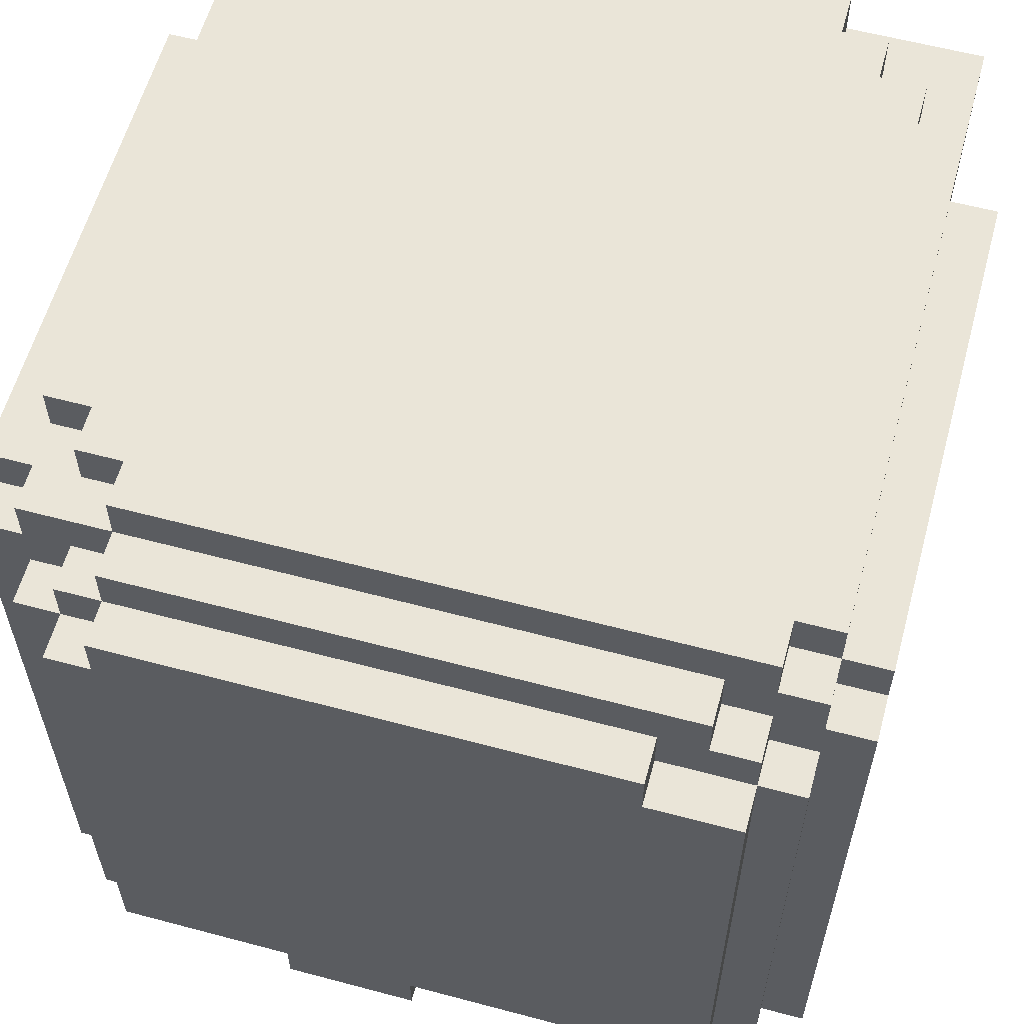
<metadata>
{"format":"obj","ext":"obj","renderer":"f3d","projection":"perspective","resolution":1024,"background":"white","views":[{"elev":59.4,"azim":15.3,"up":"+Y"}]}
</metadata>
<code>
g avatar_spec_ops_boy_head
v -0.25 -0.2777 1.5
v 0.25 -0.2777 1.5
v 0.25 0.2223 1.5
v -0.25 0.2223 1.5
v -0.25 -0.2777 2
v -0.25 0.2223 2
v 0.25 0.2223 2
v 0.25 -0.2777 2
v -0.25 -0.2777 1.5
v -0.25 -0.2777 2
v 0.25 -0.2777 2
v 0.25 -0.2777 1.5
v 0.25 -0.2777 1.5
v 0.25 -0.2777 2
v 0.25 0.2223 2
v 0.25 0.2223 1.5
v 0.25 0.2223 1.5
v 0.25 0.2223 2
v -0.25 0.2223 2
v -0.25 0.2223 1.5
v -0.25 0.2223 1.5
v -0.25 0.2223 2
v -0.25 -0.2777 2
v -0.25 -0.2777 1.5
v 0.25 -0.309 1.719
v 0.25 -0.309 1.844
v 0.25 -0.2777 1.844
v 0.25 -0.2777 1.719
v -0.25 -0.2777 1.719
v -0.25 -0.2777 1.844
v -0.25 -0.309 1.844
v -0.25 -0.309 1.719
v -0.25 -0.309 1.844
v -0.25 -0.2777 1.844
v 0.25 -0.2777 1.844
v 0.25 -0.309 1.844
v -0.25 -0.309 1.844
v 0.25 -0.309 1.719
v -0.25 -0.309 1.719
v 0.25 -0.309 1.844
v -0.25 -0.309 1.719
v 0.25 -0.309 1.719
v 0.25 -0.2777 1.719
v -0.25 -0.2777 1.719
v -0.09375 -0.309 1.937
v -0.09375 -0.309 1.906
v -0.09375 -0.2777 1.906
v -0.09375 -0.2777 1.937
v -0.03125 -0.309 1.906
v -0.03125 -0.309 1.875
v -0.03125 -0.2777 1.875
v -0.03125 -0.2777 1.906
v 0.03125 -0.309 1.875
v 0.03125 -0.309 1.844
v 0.03125 -0.2777 1.844
v 0.03125 -0.2777 1.875
v 0.0625 -0.309 1.906
v 0.0625 -0.309 1.937
v 0.0625 -0.2777 1.906
v 0.0625 -0.2777 1.937
v 0.09375 -0.309 1.844
v 0.09375 -0.309 1.906
v 0.09375 -0.2777 1.844
v 0.09375 -0.2777 1.906
v 0.03125 -0.309 1.875
v -0.03125 -0.309 1.875
v -0.03125 -0.309 1.906
v 0.0625 -0.309 1.937
v 0.0625 -0.309 1.906
v 0.03125 -0.309 1.844
v 0.09375 -0.309 1.844
v 0.09375 -0.309 1.906
v -0.09375 -0.309 1.937
v -0.09375 -0.309 1.906
v -0.03125 -0.2777 1.875
v -0.03125 -0.309 1.875
v 0.03125 -0.309 1.875
v 0.03125 -0.2777 1.875
v -0.09375 -0.2777 1.906
v -0.09375 -0.309 1.906
v -0.03125 -0.309 1.906
v -0.03125 -0.2777 1.906
v 0.0625 -0.309 1.906
v 0.0625 -0.2777 1.906
v 0.09375 -0.309 1.906
v 0.09375 -0.2777 1.906
v -0.2188 -0.309 1.938
v -0.2188 -0.309 1.906
v -0.2188 -0.2777 1.906
v -0.2188 -0.2777 1.938
v -0.1875 -0.309 1.906
v -0.1875 -0.309 1.875
v -0.1875 -0.2777 1.875
v -0.1875 -0.2777 1.906
v -0.125 -0.309 1.875
v -0.125 -0.309 1.938
v -0.125 -0.2777 1.875
v -0.125 -0.2777 1.938
v -0.1875 -0.309 1.906
v -0.2188 -0.309 1.906
v -0.2188 -0.309 1.938
v -0.125 -0.309 1.938
v -0.125 -0.309 1.875
v -0.1875 -0.309 1.875
v -0.1875 -0.2777 1.875
v -0.1875 -0.309 1.875
v -0.125 -0.309 1.875
v -0.125 -0.2777 1.875
v -0.2188 -0.2777 1.906
v -0.2188 -0.309 1.906
v -0.1875 -0.309 1.906
v -0.1875 -0.2777 1.906
v -0.25 -0.309 2
v -0.25 -0.309 1.937
v -0.25 -0.2777 1.937
v -0.25 -0.2777 2
v 0.1562 -0.309 1.937
v 0.1562 -0.309 1.906
v 0.1562 -0.2777 1.906
v 0.1562 -0.2777 1.937
v 0.25 -0.309 1.906
v 0.25 -0.309 2
v 0.25 -0.2777 1.906
v 0.25 -0.2777 2
v 0.25 -0.309 1.906
v 0.1562 -0.309 1.906
v 0.1562 -0.309 1.937
v 0.25 -0.309 2
v -0.25 -0.309 1.937
v -0.25 -0.309 2
v 0.1562 -0.2777 1.906
v 0.1562 -0.309 1.906
v 0.25 -0.309 1.906
v 0.25 -0.2777 1.906
v -0.25 -0.309 1.937
v 0.1562 -0.309 1.937
v 0.1562 -0.2777 1.937
v -0.25 -0.2777 1.937
v -0.25 -0.2777 2
v 0.25 -0.2777 2
v 0.25 -0.309 2
v -0.25 -0.309 2
v -0.0625 -0.309 2.031
v -0.0625 -0.309 2
v -0.0625 -0.2777 2
v -0.0625 -0.2777 2.031
v 0.03125 -0.309 2
v 0.03125 -0.309 2.031
v 0.03125 -0.2777 2
v 0.03125 -0.2777 2.031
v -0.0625 -0.2777 2.031
v 0.03125 -0.2777 2.031
v 0.03125 -0.309 2.031
v -0.0625 -0.309 2.031
v -0.0625 -0.309 2.031
v 0.03125 -0.309 2.031
v 0.03125 -0.309 2
v -0.0625 -0.309 2
v -0.2812 -0.2152 1.75
v 0.2813 -0.2152 1.75
v 0.2813 -0.184 1.75
v -0.2812 -0.184 1.75
v -0.2812 -0.2152 1.781
v -0.2812 -0.184 1.781
v 0.2813 -0.184 1.781
v 0.2813 -0.2152 1.781
v -0.2812 -0.2152 1.75
v -0.2812 -0.2152 1.781
v 0.2813 -0.2152 1.781
v 0.2813 -0.2152 1.75
v 0.2813 -0.2152 1.75
v 0.2813 -0.2152 1.781
v 0.2813 -0.184 1.781
v 0.2813 -0.184 1.75
v 0.2813 -0.184 1.75
v 0.2813 -0.184 1.781
v -0.2812 -0.184 1.781
v -0.2812 -0.184 1.75
v -0.2812 -0.2152 1.75
v -0.2812 -0.184 1.75
v -0.2812 -0.184 1.781
v -0.2812 -0.2152 1.781
v -0.2812 0.0973 1.594
v -0.2812 0.1285 1.594
v -0.2812 0.1285 1.625
v -0.2812 0.0973 1.625
v -0.2812 0.06605 1.625
v -0.2812 0.1598 1.625
v -0.2812 0.1598 1.656
v -0.2812 0.06605 1.656
v -0.2812 -0.1527 1.687
v -0.2812 -0.1527 1.625
v -0.2812 -0.0902 1.625
v -0.2812 -0.0902 1.656
v -0.2812 -0.05895 1.656
v -0.2812 -0.05895 1.687
v -0.2812 0.0973 1.594
v 0.2813 0.0973 1.594
v 0.2813 0.1285 1.594
v -0.2812 0.1285 1.594
v -0.2812 0.0973 1.594
v -0.2812 0.0973 1.625
v 0.2813 0.0973 1.625
v 0.2813 0.0973 1.594
v 0.2813 0.0973 1.594
v 0.2813 0.0973 1.625
v 0.2813 0.1285 1.625
v 0.2813 0.1285 1.594
v 0.2813 0.1285 1.594
v 0.2813 0.1285 1.625
v -0.2812 0.1285 1.625
v -0.2812 0.1285 1.594
v -0.2812 0.06605 1.625
v 0.2813 0.06605 1.625
v 0.2813 0.1598 1.625
v -0.2812 0.1598 1.625
v -0.2812 0.06605 1.625
v -0.2812 0.06605 1.656
v 0.2813 0.06605 1.656
v 0.2813 0.06605 1.625
v 0.2813 0.06605 1.625
v 0.2813 0.06605 1.656
v 0.2813 0.1598 1.656
v 0.2813 0.1598 1.625
v 0.2813 0.1598 1.625
v 0.2813 0.1598 1.656
v -0.2812 0.1598 1.656
v -0.2812 0.1598 1.625
v -0.2812 -0.1527 1.625
v 0.2813 -0.1527 1.625
v 0.2813 -0.0902 1.625
v -0.2812 -0.0902 1.625
v 0.2813 -0.0902 1.625
v 0.2813 -0.0902 1.656
v -0.2812 -0.0902 1.656
v -0.2812 -0.0902 1.625
v -0.2812 -0.1527 1.687
v -0.2812 -0.05895 1.687
v 0.2813 -0.05895 1.687
v 0.2813 -0.1527 1.687
v 0.2813 -0.05895 1.656
v 0.2813 -0.05895 1.687
v -0.2812 -0.05895 1.687
v -0.2812 -0.05895 1.656
v -0.2812 -0.1527 1.625
v -0.2812 -0.1527 1.687
v 0.2813 -0.1527 1.687
v 0.2813 -0.1527 1.625
v 0.2813 -0.0902 1.656
v 0.2813 -0.05895 1.656
v -0.2812 -0.05895 1.656
v -0.2812 -0.0902 1.656
v 0.2813 -0.1527 1.687
v 0.2813 -0.0902 1.625
v 0.2813 -0.1527 1.625
v 0.2813 -0.0902 1.656
v 0.2813 -0.05895 1.656
v 0.2813 -0.05895 1.687
v -0.25 -0.2777 2
v -0.2813 -0.2777 2
v -0.2813 0.191 2
v -0.25 0.191 2
v -0.25 -0.2777 2
v -0.25 -0.2777 1.906
v -0.2813 -0.2777 1.906
v -0.2813 -0.2777 2
v -0.25 0.191 1.969
v -0.25 0.191 2
v -0.2813 0.191 2
v -0.2813 0.191 1.969
v -0.2813 -0.2152 1.906
v -0.2813 -0.2777 1.906
v -0.25 -0.2777 1.906
v -0.25 -0.2152 1.906
v -0.2813 -0.2777 2
v -0.2813 -0.2777 1.906
v -0.2813 -0.2152 1.906
v -0.2813 0.191 1.969
v -0.2813 0.191 2
v -0.2813 -0.184 1.844
v -0.2813 -0.2152 1.844
v -0.2813 -0.1527 1.812
v -0.2813 -0.1527 1.781
v -0.2813 -0.184 1.781
v -0.2813 -0.1215 1.812
v -0.2813 0.0348 1.688
v -0.2813 -0.1215 1.688
v -0.2813 0.191 1.656
v -0.2813 0.0348 1.656
v -0.2813 0.2223 1.969
v -0.2813 0.2223 1.625
v -0.2813 0.191 1.625
v -0.2813 -0.184 1.781
v 0.2813 -0.184 1.781
v 0.2813 -0.1527 1.781
v -0.2813 -0.1527 1.781
v 0.2813 -0.1527 1.781
v 0.2813 -0.1527 1.812
v -0.2813 -0.1527 1.812
v -0.2813 -0.1527 1.781
v -0.2813 -0.2152 1.844
v 0.2813 -0.2152 1.844
v 0.2813 -0.184 1.844
v -0.2813 -0.184 1.844
v -0.2813 -0.2152 1.844
v -0.2813 -0.2152 1.906
v 0.2813 -0.2152 1.906
v 0.2813 -0.2152 1.844
v 0.25 -0.2777 2
v 0.25 0.191 2
v 0.2813 0.191 2
v 0.2813 -0.2777 2
v 0.25 -0.2777 2
v 0.2813 -0.2777 2
v 0.2813 -0.2777 1.906
v 0.25 -0.2777 1.906
v -0.2813 -0.1215 1.688
v 0.2813 -0.1215 1.687
v 0.2813 0.0348 1.687
v -0.2813 0.0348 1.688
v -0.2813 0.0348 1.656
v 0.2813 0.0348 1.656
v 0.2813 0.191 1.656
v -0.2813 0.191 1.656
v -0.2813 0.191 1.969
v -0.2813 0.2223 1.969
v 0.2813 0.2223 1.969
v 0.2813 0.191 1.969
v -0.2813 0.191 1.625
v 0.2813 0.191 1.625
v 0.2813 0.2223 1.625
v -0.2813 0.2223 1.625
v 0.2813 0.2223 1.969
v -0.2813 0.2223 1.969
v -0.2813 0.2223 1.625
v 0.2813 0.2223 1.625
v -0.2813 0.191 1.656
v 0.2813 0.191 1.656
v 0.2813 0.191 1.625
v -0.2813 0.191 1.625
v 0.2813 0.191 2
v 0.25 0.191 2
v 0.25 0.191 1.969
v 0.2813 0.191 1.969
v 0.25 -0.2777 1.906
v 0.2813 -0.2777 1.906
v 0.2813 -0.2152 1.906
v 0.25 -0.2152 1.906
v -0.2813 0.0348 1.688
v 0.2813 0.0348 1.687
v 0.2813 0.0348 1.656
v -0.2813 0.0348 1.656
v -0.2813 -0.1215 1.812
v 0.2813 -0.1215 1.812
v 0.2813 -0.1215 1.687
v -0.2813 -0.1215 1.688
v -0.2813 -0.1527 1.812
v 0.2813 -0.1527 1.812
v 0.2813 -0.1215 1.812
v -0.2813 -0.1215 1.812
v -0.2813 -0.184 1.844
v 0.2813 -0.184 1.844
v 0.2813 -0.184 1.781
v -0.2813 -0.184 1.781
v 0.2813 -0.2777 2
v 0.2813 -0.2152 1.906
v 0.2813 -0.2777 1.906
v 0.2813 0.191 1.969
v 0.2813 0.191 2
v 0.2813 -0.184 1.844
v 0.2813 -0.2152 1.844
v 0.2813 -0.1527 1.812
v 0.2813 -0.1527 1.781
v 0.2813 -0.184 1.781
v 0.2813 -0.1215 1.812
v 0.2813 0.0348 1.687
v 0.2813 -0.1215 1.687
v 0.2813 0.191 1.656
v 0.2813 0.0348 1.656
v 0.2813 0.2223 1.969
v 0.2813 0.2223 1.625
v 0.2813 0.191 1.625
v 0.03125 -0.309 1.687
v 0.2188 -0.309 1.687
v 0.2188 -0.2777 1.687
v 0.03125 -0.2777 1.687
v -0.2188 -0.309 1.687
v -0.03125 -0.309 1.687
v -0.03125 -0.2777 1.687
v -0.2188 -0.2777 1.687
v -0.03125 -0.309 1.687
v -0.03125 -0.309 1.719
v -0.03125 -0.2777 1.719
v -0.03125 -0.2777 1.687
v -0.2188 -0.2777 1.687
v -0.2188 -0.2777 1.719
v -0.2188 -0.309 1.719
v -0.2188 -0.309 1.687
v 0.2188 -0.309 1.687
v 0.2188 -0.309 1.719
v 0.2188 -0.2777 1.719
v 0.2188 -0.2777 1.687
v 0.03125 -0.2777 1.719
v 0.03125 -0.309 1.719
v 0.03125 -0.309 1.687
v 0.03125 -0.2777 1.687
v -0.2188 -0.309 1.719
v -0.03125 -0.309 1.687
v -0.2188 -0.309 1.687
v -0.03125 -0.309 1.719
v 0.03125 -0.309 1.719
v 0.2188 -0.309 1.687
v 0.03125 -0.309 1.687
v 0.2188 -0.309 1.719
v -0.25 -0.2777 2.031
v -0.25 0.1598 2.031
v 0.25 0.1598 2.031
v 0.25 -0.2777 2.031
v -0.25 -0.2777 2.031
v 0.25 -0.2777 2.031
v 0.25 -0.2777 2
v -0.25 -0.2777 2
v 0.25 -0.2777 2.031
v 0.25 0.1598 2.031
v 0.25 0.1598 2
v 0.25 -0.2777 2
v 0.25 0.1598 2.031
v -0.25 0.1598 2.031
v -0.25 0.1598 2
v 0.25 0.1598 2
v -0.25 0.1598 2.031
v -0.25 -0.2777 2.031
v -0.25 -0.2777 2
v -0.25 0.1598 2
v -0.2188 -0.2465 2.062
v -0.2188 0.1598 2.062
v 0.2188 0.1598 2.062
v 0.2188 -0.2465 2.062
v -0.2188 -0.2465 2.062
v 0.2188 -0.2465 2.062
v 0.2188 -0.2465 2.031
v -0.2188 -0.2465 2.031
v 0.2188 -0.2465 2.062
v 0.2188 0.1598 2.062
v 0.2188 0.1598 2.031
v 0.2188 -0.2465 2.031
v 0.2188 0.1598 2.062
v -0.2188 0.1598 2.062
v -0.2188 0.1598 2.031
v 0.2188 0.1598 2.031
v -0.2188 0.1598 2.062
v -0.2188 -0.2465 2.062
v -0.2188 -0.2465 2.031
v -0.2188 0.1598 2.031
v -0.09375 -0.2777 2.062
v -0.09375 -0.2465 2.062
v 7.629e-08 -0.2465 2.062
v 7.629e-08 -0.2777 2.062
v -0.09375 -0.2777 2.062
v 7.629e-08 -0.2777 2.062
v 7.629e-08 -0.2777 2.031
v -0.09375 -0.2777 2.031
v 7.629e-08 -0.2777 2.062
v 7.629e-08 -0.2465 2.062
v 7.629e-08 -0.2465 2.031
v 7.629e-08 -0.2777 2.031
v -0.09375 -0.2465 2.062
v -0.09375 -0.2777 2.062
v -0.09375 -0.2777 2.031
v -0.09375 -0.2465 2.031
v -0.2188 0.1598 2.031
v -0.2188 0.191 2.031
v 0.2188 0.191 2.031
v 0.2188 0.1598 2.031
v 0.2188 0.1598 2.031
v 0.2188 0.191 2.031
v 0.2188 0.191 2
v 0.2188 0.1598 2
v 0.2188 0.191 2.031
v -0.2188 0.191 2.031
v -0.2188 0.191 2
v 0.2188 0.191 2
v -0.2188 0.191 2.031
v -0.2188 0.1598 2.031
v -0.2188 0.1598 2
v -0.2188 0.191 2
v -0.1875 0.191 2.031
v -0.1875 0.2223 2.031
v 0.1875 0.2223 2.031
v 0.1875 0.191 2.031
v 0.1875 0.191 2.031
v 0.1875 0.2223 2.031
v 0.1875 0.2223 2
v 0.1875 0.191 2
v 0.1875 0.2223 2.031
v -0.1875 0.2223 2.031
v -0.1875 0.2223 2
v 0.1875 0.2223 2
v -0.1875 0.2223 2.031
v -0.1875 0.191 2.031
v -0.1875 0.191 2
v -0.1875 0.2223 2
v -0.1875 0.191 2.062
v -0.1875 0.1598 2.031
v -0.1875 0.1598 2.062
v -0.1875 0.1598 2.062
v -0.1875 0.191 2.062
v 0.1563 0.191 2.062
v 0.1563 0.1598 2.062
v 0.1563 0.1598 2.062
v 0.1563 0.191 2.062
v 0.1563 0.191 2.031
v 0.1563 0.1598 2.031
v 0.1563 0.191 2.062
v -0.1875 0.191 2.062
v -0.1875 0.191 2.031
v 0.1563 0.191 2.031
v -0.1875 0.2223 1.531
v 0.1875 0.2223 1.531
v 0.1875 0.2535 1.531
v -0.1875 0.2535 1.531
v 0.1875 0.2223 1.531
v 0.1875 0.2223 1.562
v 0.1875 0.2535 1.562
v 0.1875 0.2535 1.531
v -0.1875 0.2223 2
v -0.1875 0.2535 2
v 0.2188 0.2535 2
v 0.2188 0.2223 2
v 0.2188 0.2223 2
v 0.2188 0.2535 2
v 0.2188 0.2535 1.562
v 0.2188 0.2223 1.562
v 0.2188 0.2223 1.562
v 0.2188 0.2535 1.562
v 0.1875 0.2535 1.562
v 0.1875 0.2223 1.562
v -0.1875 0.2535 1.531
v -0.1875 0.2535 2
v -0.1875 0.2223 2
v -0.1875 0.2223 1.531
v 0.2188 0.2535 2
v -0.1875 0.2535 2
v -0.1875 0.2535 1.531
v 0.1875 0.2535 1.562
v 0.2188 0.2535 1.562
v 0.1875 0.2535 1.531
v 0.2188 0.2223 1.969
v 0.2188 0.2535 1.969
v 0.25 0.2535 1.969
v 0.25 0.2223 1.969
v 0.2188 0.2223 1.594
v 0.25 0.2223 1.594
v 0.25 0.2535 1.594
v 0.2188 0.2535 1.594
v 0.25 0.2223 1.969
v 0.25 0.2535 1.969
v 0.25 0.2535 1.594
v 0.25 0.2223 1.594
v 0.25 0.2535 1.969
v 0.2188 0.2535 1.969
v 0.2188 0.2535 1.594
v 0.25 0.2535 1.594
v -0.1562 0.2223 1.5
v 0.1563 0.2223 1.5
v 0.1563 0.2535 1.5
v -0.1562 0.2535 1.5
v 0.1563 0.2223 1.5
v 0.1563 0.2223 1.531
v 0.1563 0.2535 1.531
v 0.1563 0.2535 1.5
v 0.1563 0.2535 1.5
v 0.1563 0.2535 1.531
v -0.1562 0.2535 1.531
v -0.1562 0.2535 1.5
v -0.1562 0.2535 1.5
v -0.1562 0.2535 1.531
v -0.1562 0.2223 1.531
v -0.1562 0.2223 1.5
v -0.2188 0.2223 1.969
v -0.2188 0.2535 1.969
v -0.1875 0.2535 1.969
v -0.1875 0.2223 1.969
v -0.2188 0.2223 1.562
v -0.1875 0.2223 1.562
v -0.1875 0.2535 1.562
v -0.2188 0.2535 1.562
v -0.1875 0.2535 1.969
v -0.2188 0.2535 1.969
v -0.2188 0.2535 1.562
v -0.1875 0.2535 1.562
v -0.2188 0.2535 1.969
v -0.2188 0.2223 1.969
v -0.2188 0.2223 1.562
v -0.2188 0.2535 1.562
v -0.25 0.2223 1.937
v -0.25 0.2535 1.937
v -0.2188 0.2535 1.937
v -0.2188 0.2223 1.937
v -0.25 0.2223 1.594
v -0.2188 0.2223 1.594
v -0.2188 0.2535 1.594
v -0.25 0.2535 1.594
v -0.2188 0.2535 1.937
v -0.25 0.2535 1.937
v -0.25 0.2535 1.594
v -0.2188 0.2535 1.594
v -0.25 0.2535 1.937
v -0.25 0.2223 1.937
v -0.25 0.2223 1.594
v -0.25 0.2535 1.594
g avatar_spec_ops_boy_head_0
f 3 2 1
f 4 3 1
f 7 6 5
f 8 7 5
f 11 10 9
f 12 11 9
f 15 14 13
f 16 15 13
f 19 18 17
f 20 19 17
f 23 22 21
f 24 23 21
f 27 26 25
f 28 27 25
f 31 30 29
f 32 31 29
f 35 34 33
f 36 35 33
f 39 38 37
f 37 38 40
f 43 42 41
f 44 43 41
f 47 46 45
f 47 45 48
f 51 50 49
f 51 49 52
f 55 54 53
f 55 53 56
f 59 58 57
f 59 60 58
f 63 62 61
f 63 64 62
f 67 66 65
f 67 65 68
f 65 69 68
f 65 70 69
f 70 71 69
f 69 71 72
f 67 68 73
f 74 67 73
f 77 76 75
f 77 75 78
f 81 80 79
f 81 79 82
f 85 84 83
f 85 86 84
f 89 88 87
f 89 87 90
f 93 92 91
f 93 91 94
f 97 96 95
f 97 98 96
f 101 100 99
f 101 99 102
f 99 103 102
f 99 104 103
f 107 106 105
f 107 105 108
f 111 110 109
f 111 109 112
f 115 114 113
f 115 113 116
f 119 118 117
f 119 117 120
f 123 122 121
f 123 124 122
f 127 126 125
f 127 125 128
f 129 127 128
f 130 129 128
f 133 132 131
f 133 131 134
f 137 136 135
f 138 137 135
f 141 140 139
f 142 141 139
f 145 144 143
f 145 143 146
f 149 148 147
f 149 150 148
f 153 152 151
f 154 153 151
f 157 156 155
f 158 157 155
f 161 160 159
f 162 161 159
f 165 164 163
f 166 165 163
f 169 168 167
f 170 169 167
f 173 172 171
f 174 173 171
f 177 176 175
f 178 177 175
f 181 180 179
f 182 181 179
f 185 184 183
f 186 185 183
f 189 188 187
f 190 189 187
f 193 192 191
f 194 193 191
f 195 194 191
f 195 191 196
f 199 198 197
f 200 199 197
f 203 202 201
f 204 203 201
f 207 206 205
f 208 207 205
f 211 210 209
f 212 211 209
f 215 214 213
f 216 215 213
f 219 218 217
f 220 219 217
f 223 222 221
f 224 223 221
f 227 226 225
f 228 227 225
f 231 230 229
f 232 231 229
f 235 234 233
f 236 235 233
f 239 238 237
f 240 239 237
f 243 242 241
f 244 243 241
f 247 246 245
f 248 247 245
f 251 250 249
f 252 251 249
f 255 254 253
f 254 256 253
f 256 257 253
f 253 257 258
f 261 260 259
f 262 261 259
f 265 264 263
f 266 265 263
f 269 268 267
f 270 269 267
f 273 272 271
f 274 273 271
f 277 276 275
f 277 275 278
f 278 275 279
f 280 277 278
f 280 281 277
f 282 280 278
f 282 283 280
f 283 284 280
f 285 282 278
f 286 285 278
f 286 287 285
f 288 286 278
f 288 289 286
f 288 278 290
f 291 288 290
f 291 292 288
f 295 294 293
f 296 295 293
f 299 298 297
f 300 299 297
f 303 302 301
f 304 303 301
f 307 306 305
f 308 307 305
f 311 310 309
f 312 311 309
f 315 314 313
f 316 315 313
f 319 318 317
f 320 319 317
f 323 322 321
f 324 323 321
f 327 326 325
f 328 327 325
f 331 330 329
f 332 331 329
f 335 334 333
f 336 335 333
f 339 338 337
f 340 339 337
f 343 342 341
f 344 343 341
f 347 346 345
f 348 347 345
f 351 350 349
f 352 351 349
f 355 354 353
f 356 355 353
f 359 358 357
f 360 359 357
f 363 362 361
f 364 363 361
f 367 366 365
f 365 366 368
f 365 368 369
f 366 370 368
f 371 370 366
f 370 372 368
f 373 372 370
f 374 373 370
f 372 375 368
f 375 376 368
f 377 376 375
f 376 378 368
f 379 378 376
f 368 378 380
f 378 381 380
f 382 381 378
f 385 384 383
f 386 385 383
f 389 388 387
f 390 389 387
f 393 392 391
f 394 393 391
f 397 396 395
f 398 397 395
f 401 400 399
f 402 401 399
f 405 404 403
f 406 405 403
f 409 408 407
f 408 410 407
f 413 412 411
f 411 412 414
f 417 416 415
f 418 417 415
f 421 420 419
f 422 421 419
f 425 424 423
f 426 425 423
f 429 428 427
f 430 429 427
f 433 432 431
f 434 433 431
f 437 436 435
f 438 437 435
f 441 440 439
f 442 441 439
f 445 444 443
f 446 445 443
f 449 448 447
f 450 449 447
f 453 452 451
f 454 453 451
f 457 456 455
f 458 457 455
f 461 460 459
f 462 461 459
f 465 464 463
f 466 465 463
f 469 468 467
f 470 469 467
f 473 472 471
f 474 473 471
f 477 476 475
f 478 477 475
f 481 480 479
f 482 481 479
f 485 484 483
f 486 485 483
f 489 488 487
f 490 489 487
f 493 492 491
f 494 493 491
f 497 496 495
f 498 497 495
f 501 500 499
f 502 501 499
f 500 504 503
f 504 505 503
f 508 507 506
f 509 508 506
f 512 511 510
f 513 512 510
f 516 515 514
f 517 516 514
f 520 519 518
f 521 520 518
f 524 523 522
f 525 524 522
f 528 527 526
f 529 528 526
f 532 531 530
f 533 532 530
f 536 535 534
f 537 536 534
f 540 539 538
f 541 540 538
f 544 543 542
f 545 544 542
f 546 545 542
f 547 544 545
f 550 549 548
f 551 550 548
f 554 553 552
f 555 554 552
f 558 557 556
f 559 558 556
f 562 561 560
f 563 562 560
f 566 565 564
f 567 566 564
f 570 569 568
f 571 570 568
f 574 573 572
f 575 574 572
f 578 577 576
f 579 578 576
f 582 581 580
f 583 582 580
f 586 585 584
f 587 586 584
f 590 589 588
f 591 590 588
f 594 593 592
f 595 594 592
f 598 597 596
f 599 598 596
f 602 601 600
f 603 602 600
f 606 605 604
f 607 606 604
f 610 609 608
f 611 610 608

</code>
